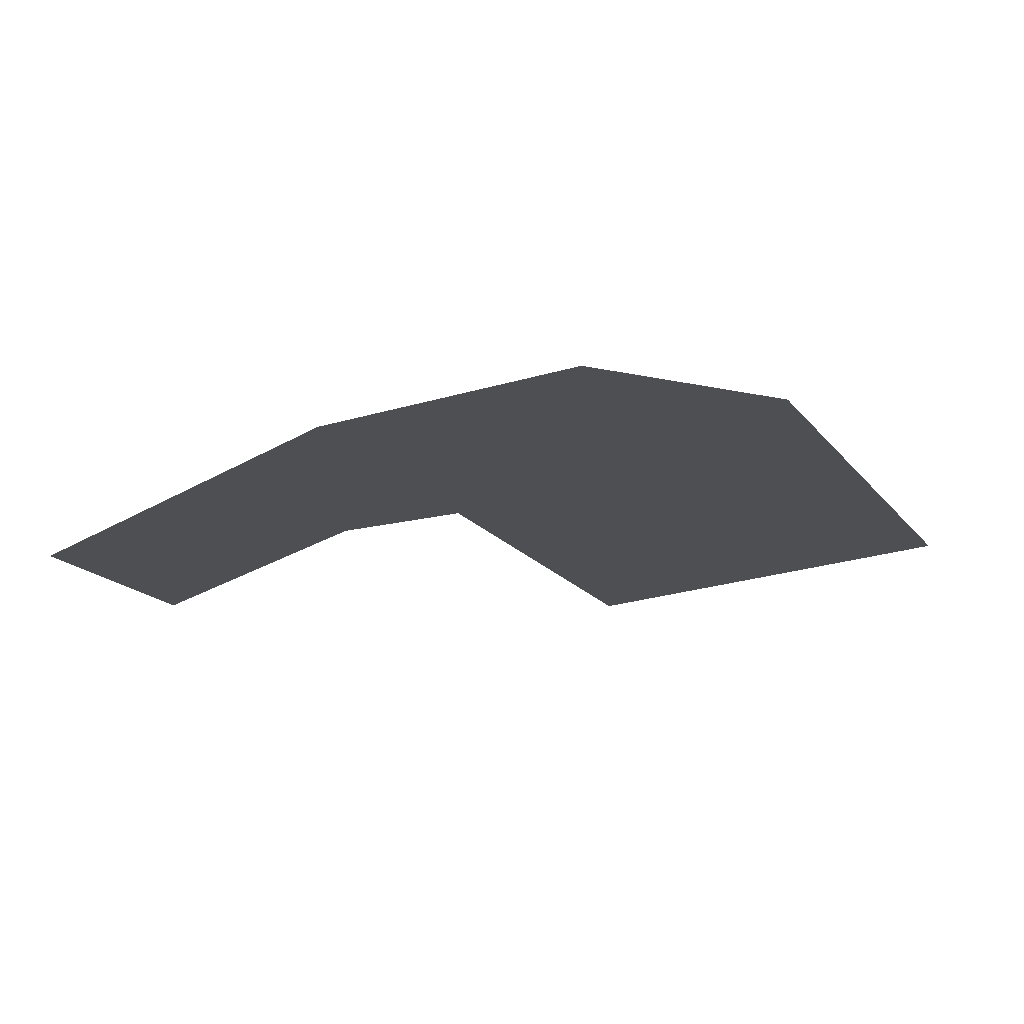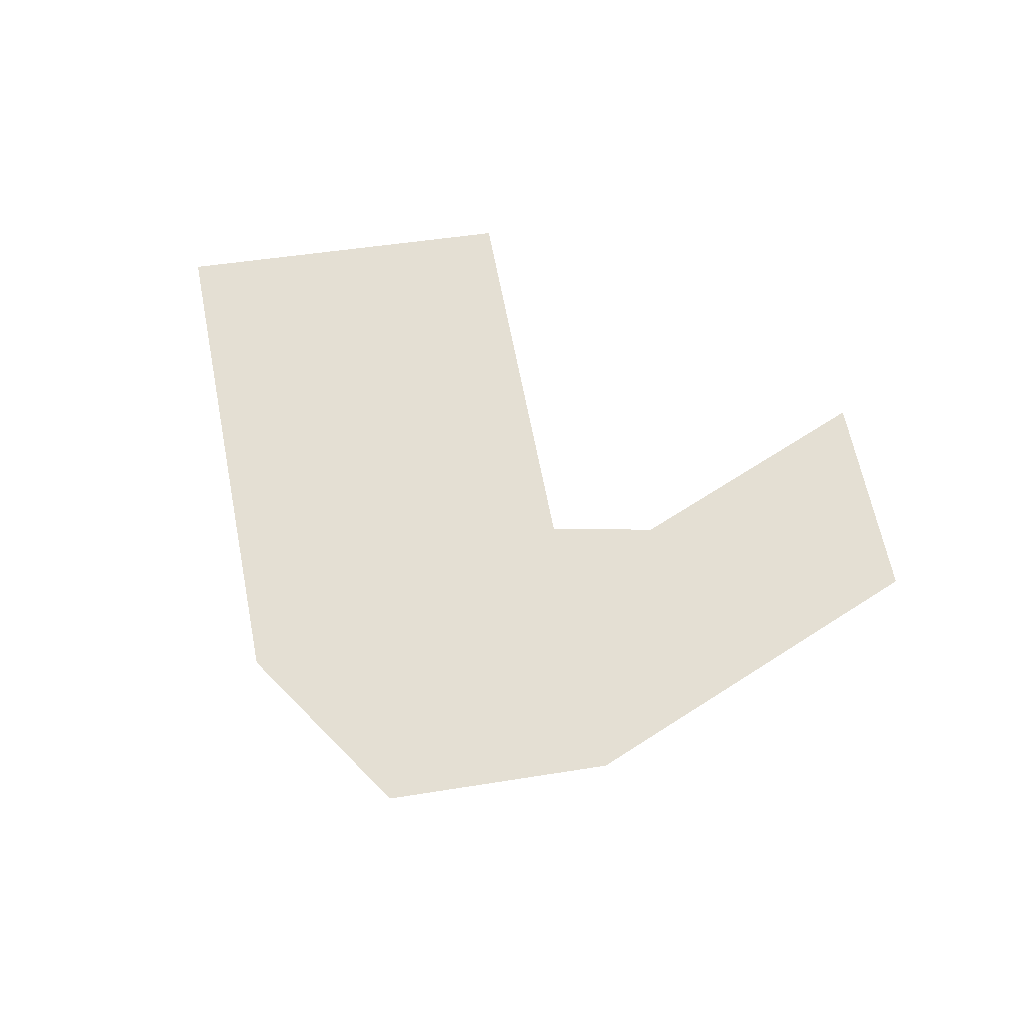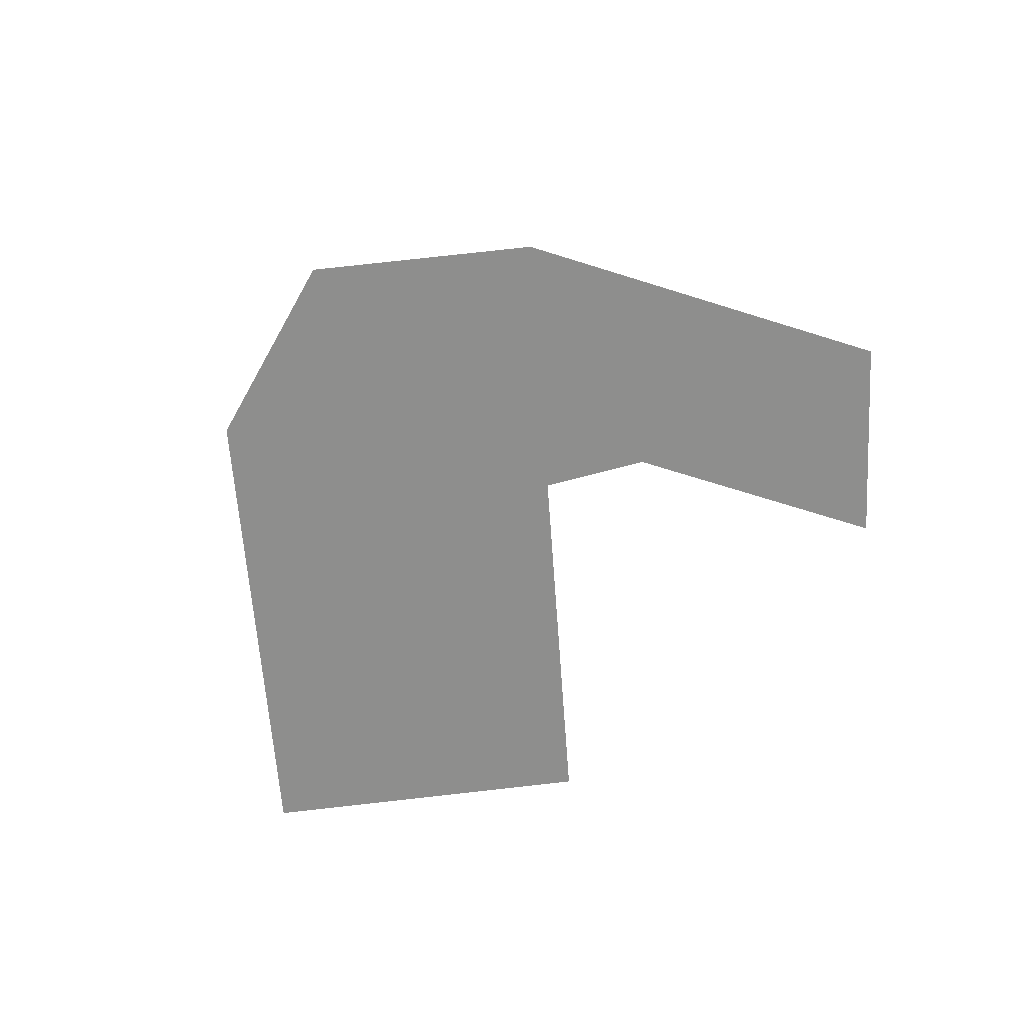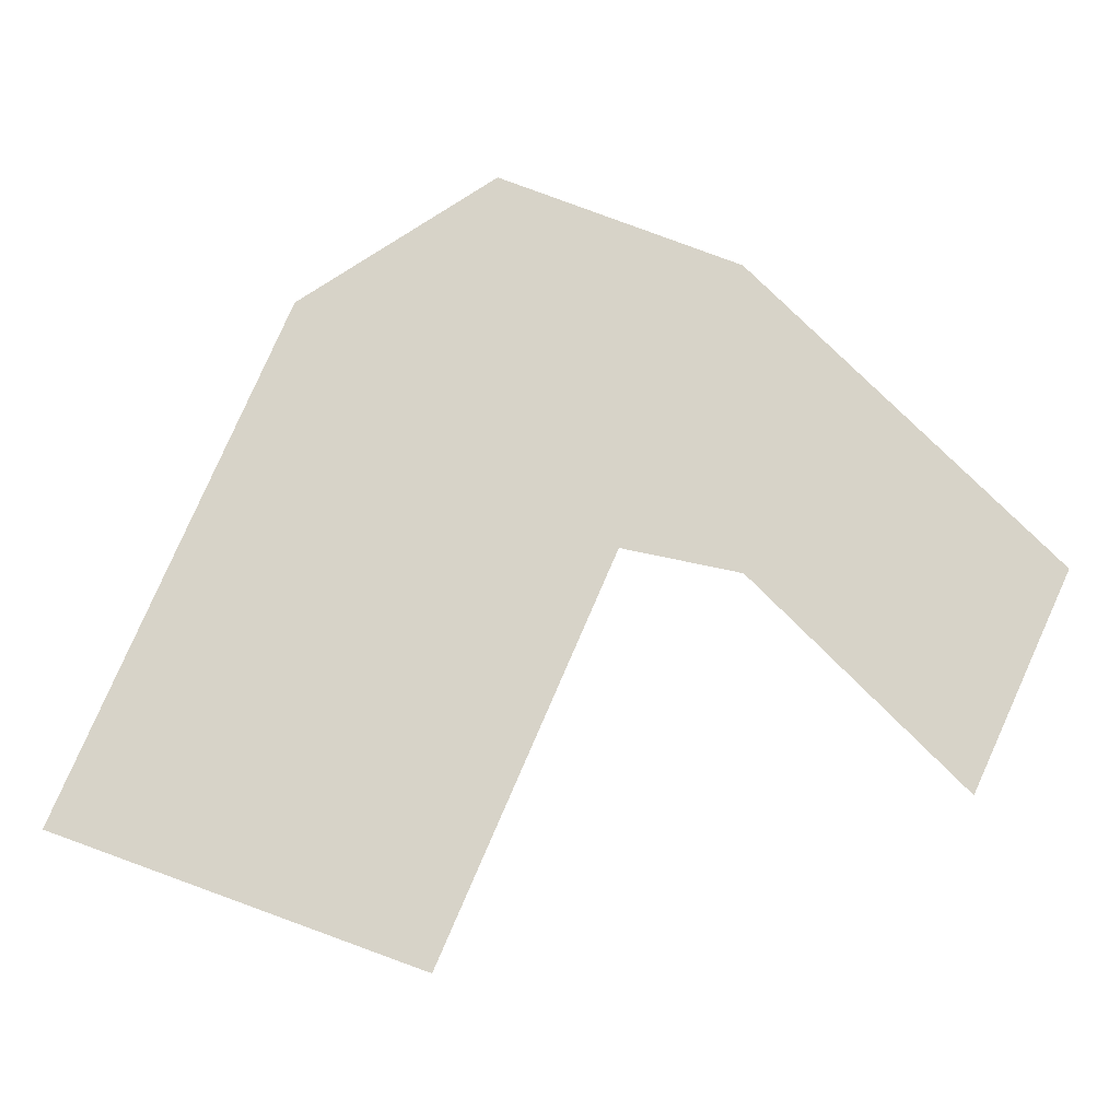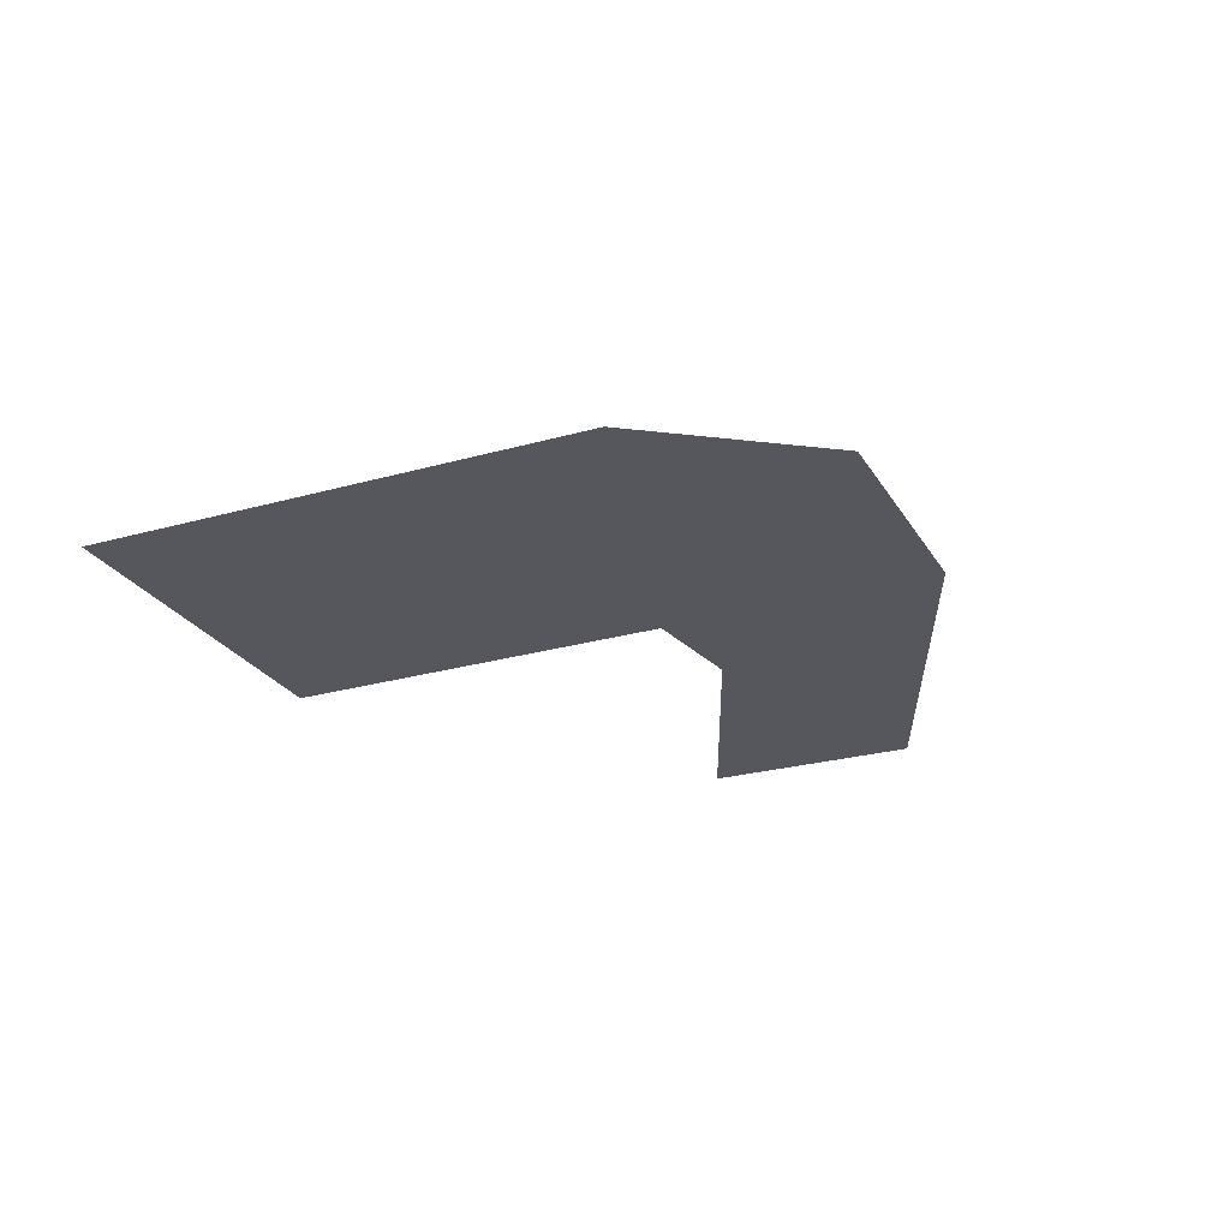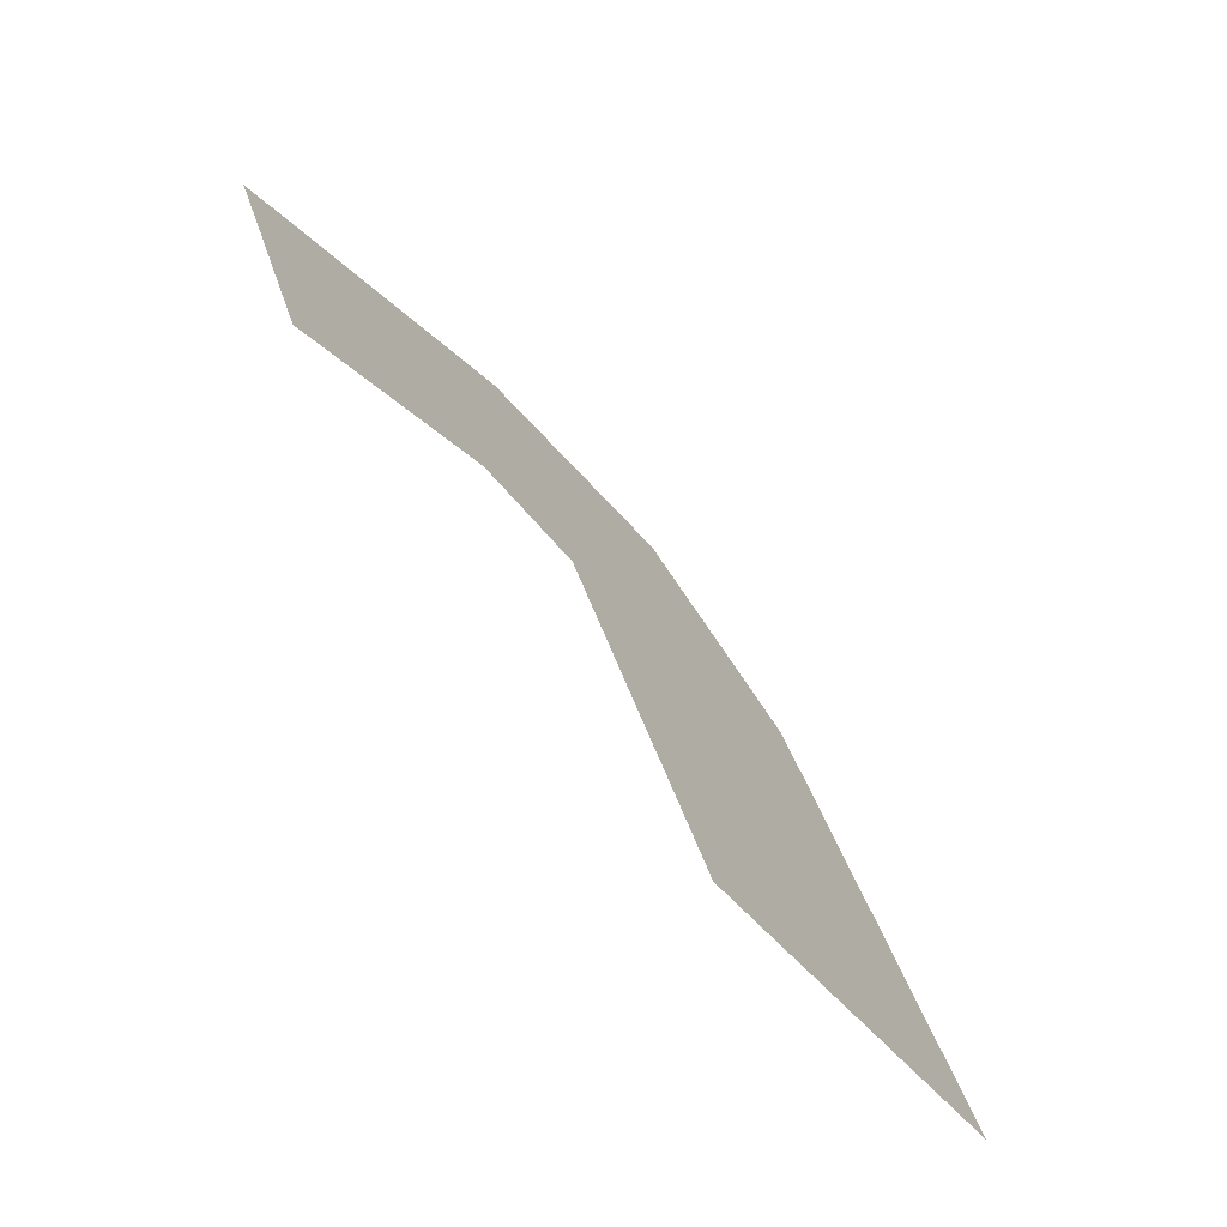
<metadata>
{"format":"obj","ext":"obj","renderer":"f3d","projection":"perspective","resolution":1024,"background":"white","views":[{"elev":71.5,"azim":-5.3,"up":"+Y"},{"elev":66.8,"azim":-167.6,"up":"+Z"},{"elev":-64.8,"azim":-152.4,"up":"+Z"},{"elev":-13.5,"azim":-178.8,"up":"+Y"},{"elev":-27.5,"azim":136.6,"up":"+Z"},{"elev":-73.2,"azim":-50.7,"up":"+Y"}]}
</metadata>
<code>
o Map Area 810 - Npc 50772: Eshelon
v 0.6379 0.1172 0
v 0.6446 0.1025 0
v 0.6586 0.1381 0
v 0.6589 0.117 0
v 0.6719 0.1198 0
v 0.675 0.1445 0
v 0.6784 0.1081 0
v 0.6788 0.0914 0
v 0.6885 0.1357 0
v 0.7037 0.1005 0
f 3 6 9 10 8 7 5 4 2 1

</code>
